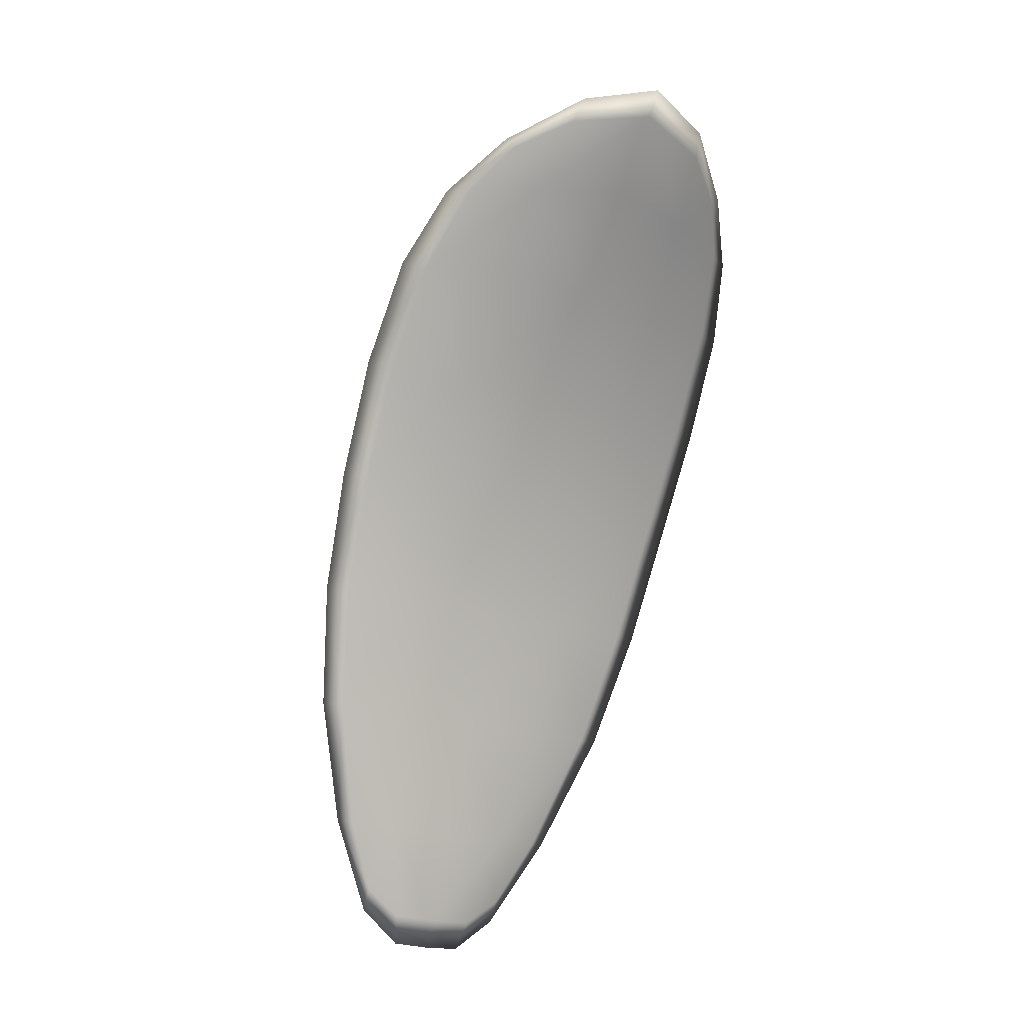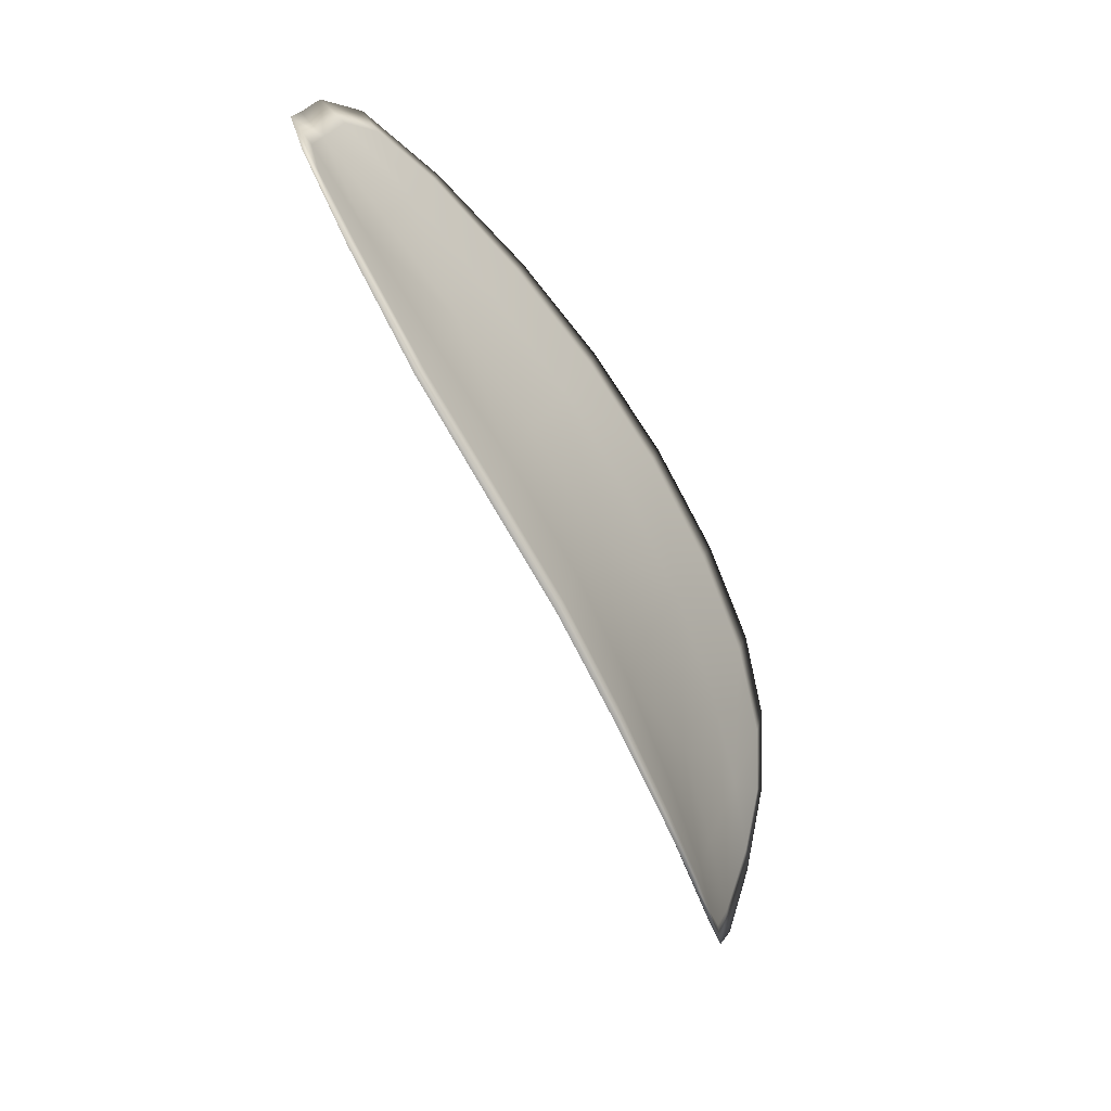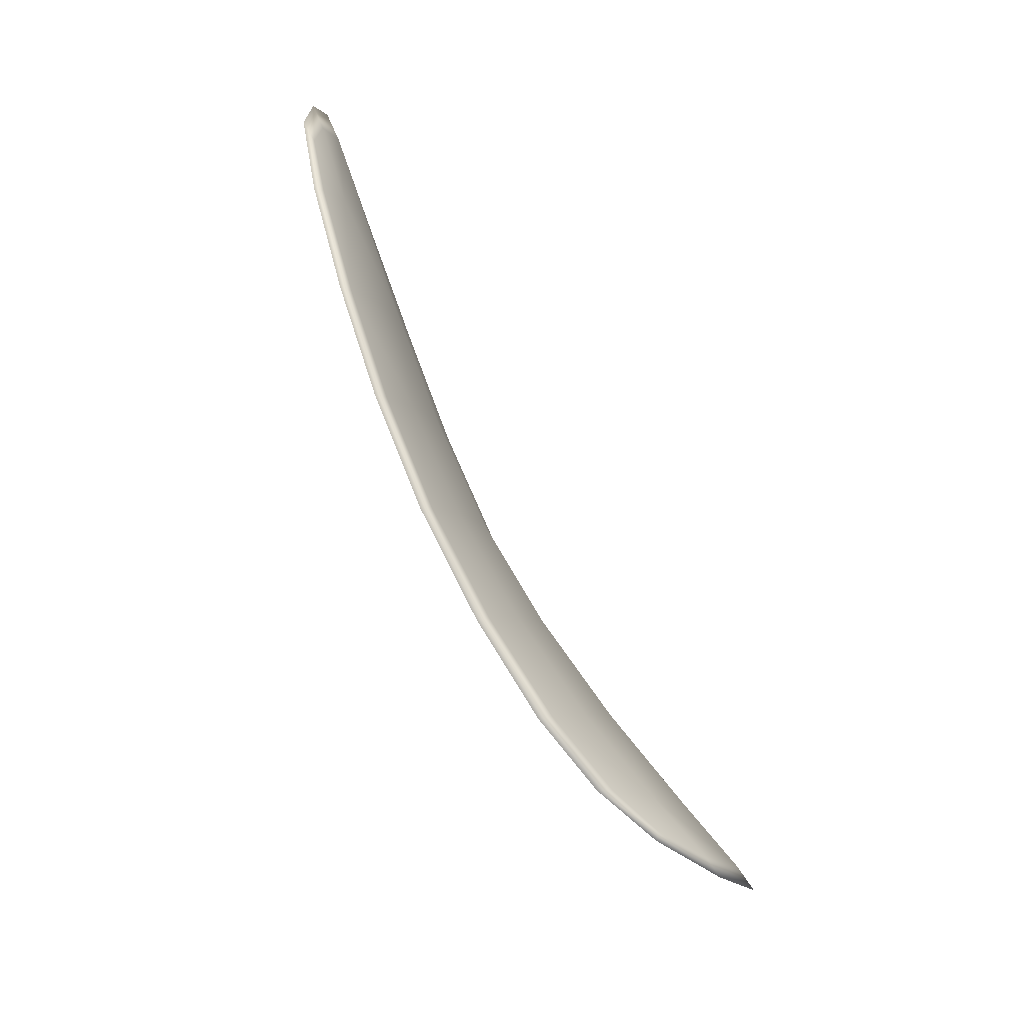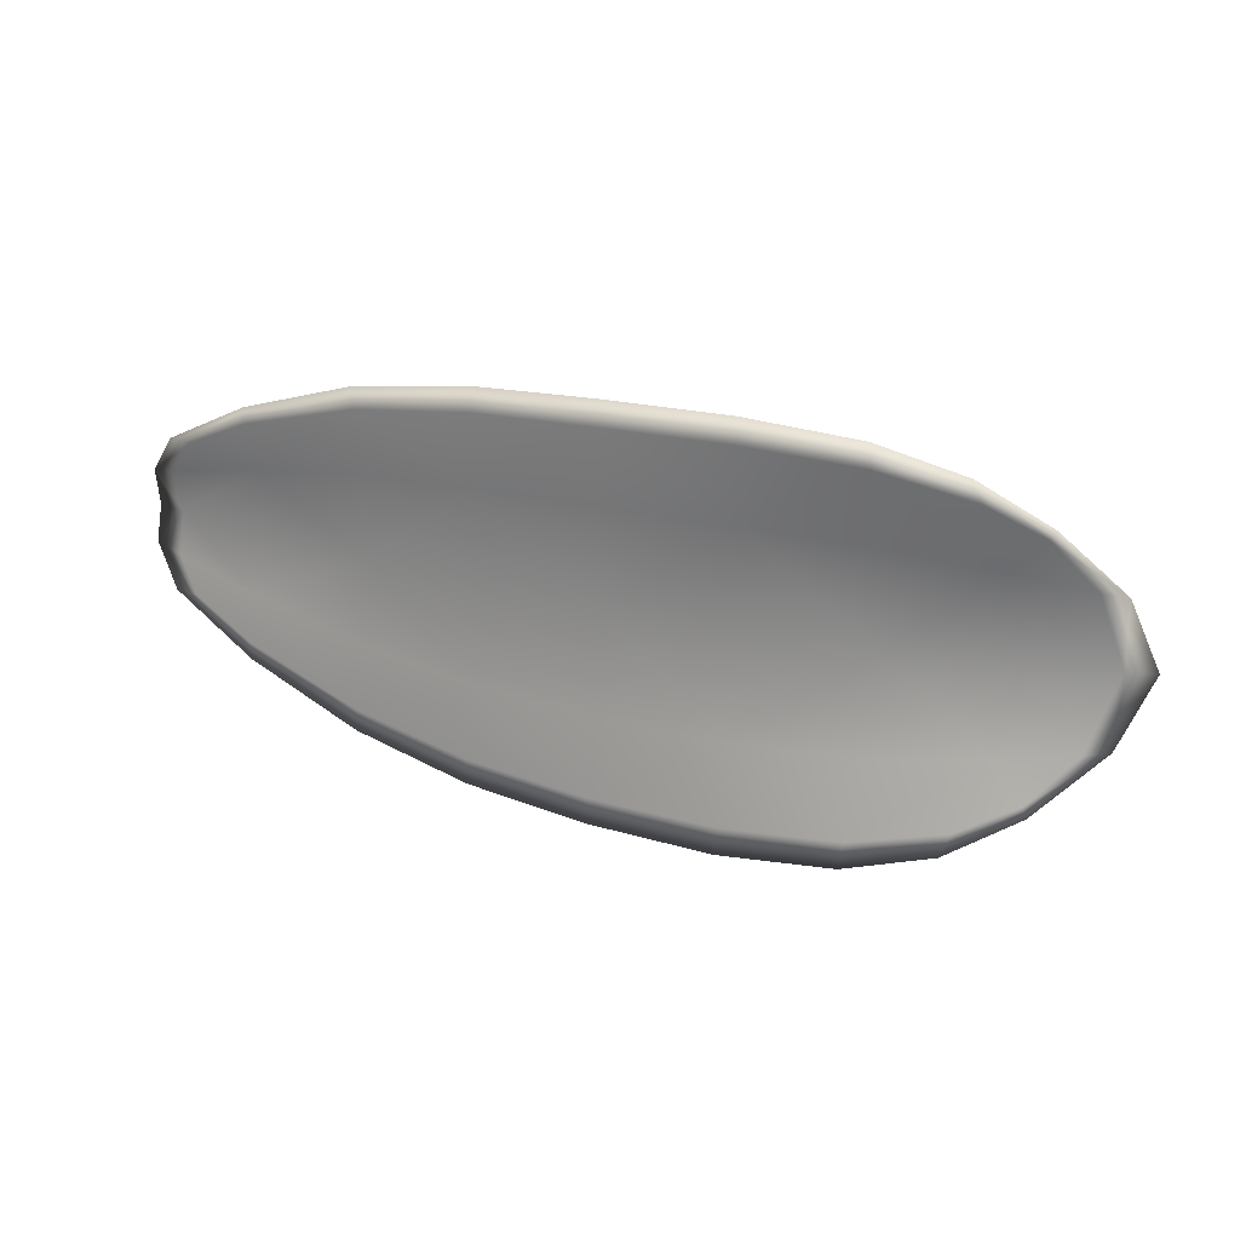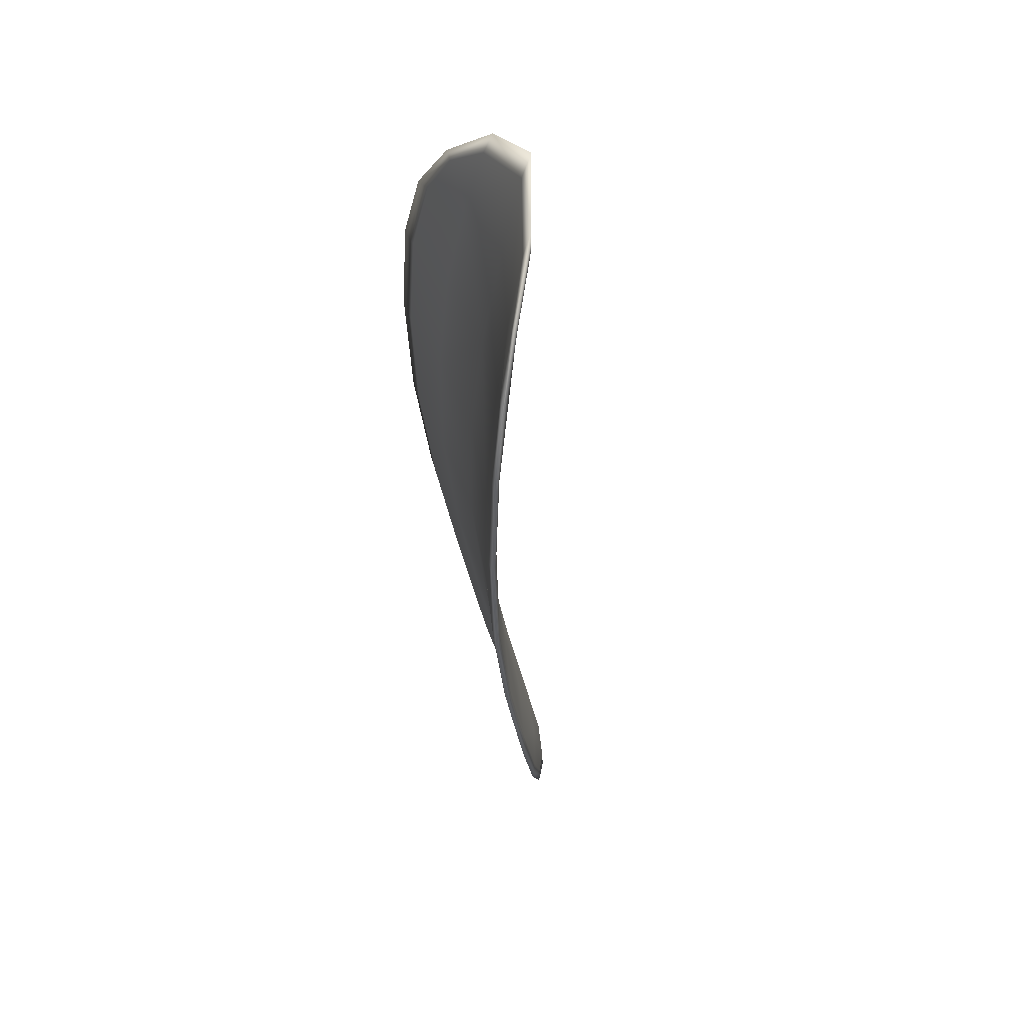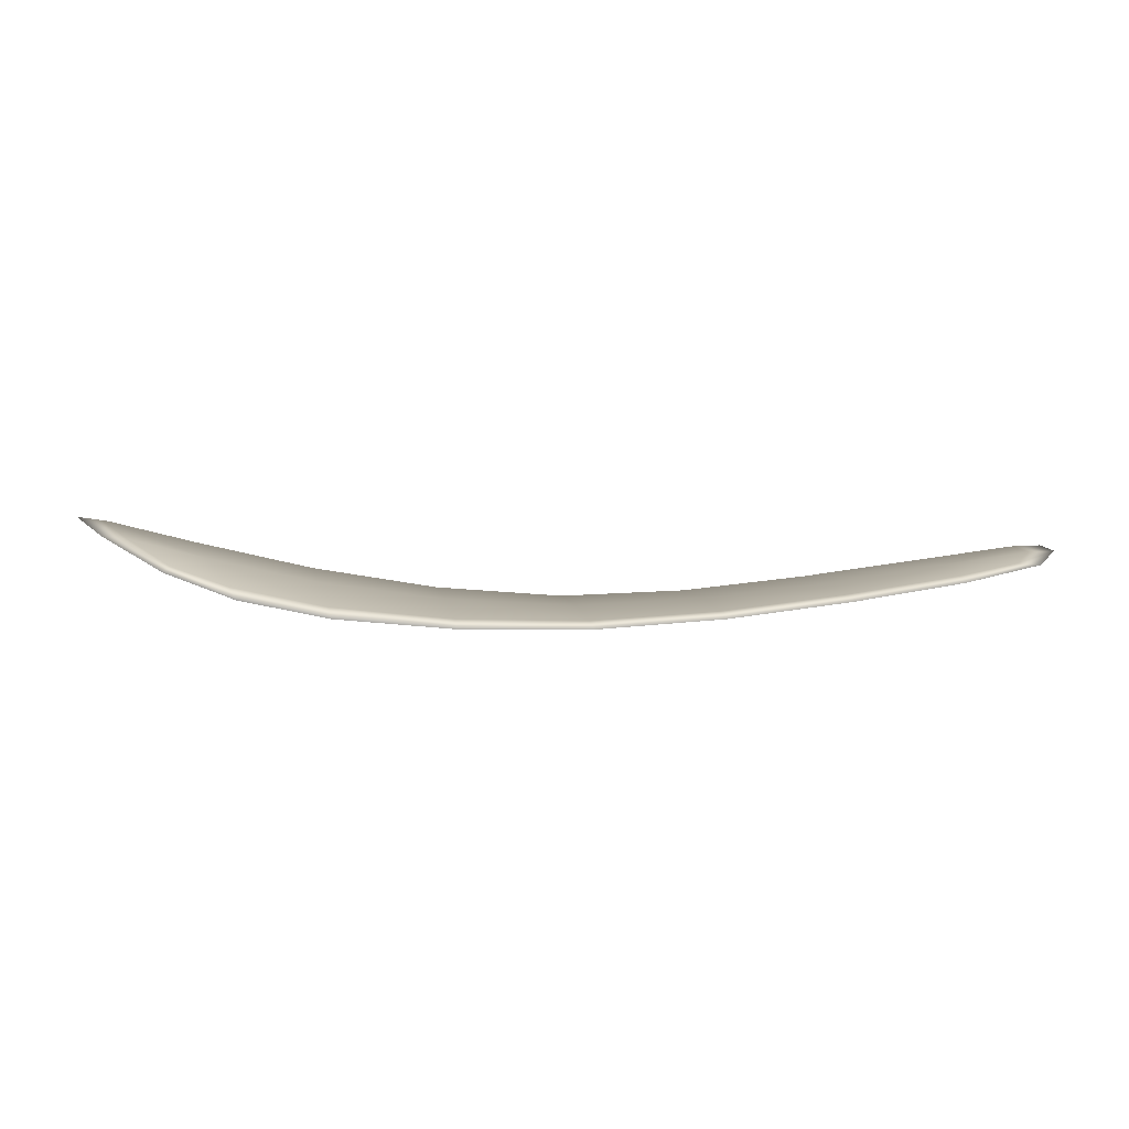
<metadata>
{"format":"obj","ext":"obj","renderer":"f3d","projection":"perspective","resolution":1024,"background":"white","views":[{"elev":-60.7,"azim":-113.6,"up":"+Y"},{"elev":-64.5,"azim":96.1,"up":"+Z"},{"elev":68.8,"azim":-138.8,"up":"+Z"},{"elev":6.2,"azim":179.9,"up":"+Z"},{"elev":-47.0,"azim":-109.4,"up":"+Z"},{"elev":-76.5,"azim":-23.9,"up":"+Z"}]}
</metadata>
<code>
v -2.453 0.7304 -1.153
v -2.453 0.7308 -1.15
v -2.45 0.7303 -1.15
v -2.45 0.7299 -1.153
v -2.45 0.7297 -1.155
v -2.452 0.7303 -1.154
v -2.454 0.7306 -1.154
v -2.455 0.7308 -1.152
v -2.456 0.7311 -1.151
v -2.453 0.7317 -1.148
v -2.452 0.7325 -1.147
v -2.45 0.7322 -1.146
v -2.45 0.7313 -1.148
v -2.455 0.7319 -1.149
v -2.454 0.7324 -1.147
v -2.441 0.728 -1.147
v -2.441 0.7287 -1.145
v -2.438 0.727 -1.145
v -2.438 0.7263 -1.146
v -2.438 0.7256 -1.148
v -2.441 0.7271 -1.149
v -2.444 0.7285 -1.149
v -2.444 0.7294 -1.147
v -2.444 0.7302 -1.145
v -2.441 0.7266 -1.151
v -2.438 0.7251 -1.151
v -2.438 0.7248 -1.152
v -2.441 0.7263 -1.153
v -2.444 0.7277 -1.154
v -2.444 0.728 -1.152
v -2.447 0.729 -1.152
v -2.447 0.7295 -1.15
v -2.447 0.7288 -1.155
v -2.447 0.7305 -1.147
v -2.447 0.7314 -1.145
v -2.435 0.7245 -1.146
v -2.435 0.7251 -1.145
v -2.434 0.7238 -1.146
v -2.433 0.7231 -1.146
v -2.433 0.7227 -1.147
v -2.435 0.7239 -1.148
v -2.435 0.7236 -1.15
v -2.433 0.7225 -1.149
v -2.434 0.7227 -1.15
v -2.435 0.7235 -1.151
v -2.453 0.7302 -1.153
v -2.454 0.7306 -1.15
v -2.456 0.7309 -1.151
v -2.455 0.7306 -1.152
v -2.454 0.7305 -1.154
v -2.452 0.7302 -1.154
v -2.45 0.7296 -1.155
v -2.45 0.7296 -1.153
v -2.45 0.7301 -1.15
v -2.453 0.7315 -1.148
v -2.452 0.7324 -1.147
v -2.454 0.7322 -1.147
v -2.455 0.7317 -1.149
v -2.45 0.7311 -1.148
v -2.45 0.7321 -1.146
v -2.441 0.7278 -1.147
v -2.441 0.7286 -1.145
v -2.444 0.7301 -1.145
v -2.444 0.7292 -1.147
v -2.444 0.7283 -1.149
v -2.441 0.7269 -1.149
v -2.438 0.7254 -1.148
v -2.438 0.7261 -1.146
v -2.438 0.7269 -1.145
v -2.441 0.7264 -1.151
v -2.444 0.7277 -1.152
v -2.444 0.7275 -1.154
v -2.441 0.7261 -1.153
v -2.438 0.7247 -1.152
v -2.438 0.7249 -1.151
v -2.447 0.7288 -1.152
v -2.447 0.7293 -1.15
v -2.447 0.7286 -1.155
v -2.447 0.7303 -1.147
v -2.447 0.7313 -1.145
v -2.435 0.7243 -1.146
v -2.435 0.7249 -1.145
v -2.435 0.7237 -1.148
v -2.433 0.7225 -1.147
v -2.433 0.723 -1.146
v -2.434 0.7237 -1.146
v -2.435 0.7234 -1.149
v -2.435 0.7233 -1.151
v -2.434 0.7226 -1.15
v -2.433 0.7223 -1.149
v -2.435 0.7252 -1.145
v -2.433 0.7235 -1.146
v -2.438 0.7272 -1.144
v -2.434 0.7237 -1.146
v -2.432 0.722 -1.148
v -2.433 0.7224 -1.15
v -2.433 0.7222 -1.147
v -2.434 0.7226 -1.15
v -2.452 0.7302 -1.155
v -2.454 0.7306 -1.154
v -2.449 0.7296 -1.155
v -2.454 0.7305 -1.154
v -2.456 0.7318 -1.149
v -2.454 0.7325 -1.147
v -2.457 0.7311 -1.151
v -2.454 0.7322 -1.147
v -2.452 0.7327 -1.146
v -2.45 0.7325 -1.145
v -2.432 0.7226 -1.146
v -2.435 0.7233 -1.151
v -2.438 0.7247 -1.153
v -2.456 0.7308 -1.152
v -2.447 0.7287 -1.155
v -2.444 0.7275 -1.155
v -2.447 0.7316 -1.145
v -2.444 0.7304 -1.144
v -2.441 0.7289 -1.144
v -2.441 0.7261 -1.154
f 1 2 3
f 1 3 4
f 1 4 5
f 1 5 6
f 1 6 7
f 1 7 8
f 1 8 9
f 1 9 2
f 10 11 12
f 10 12 13
f 10 13 3
f 10 3 2
f 10 2 9
f 10 9 14
f 10 14 15
f 10 15 11
f 16 17 18
f 16 18 19
f 16 19 20
f 16 20 21
f 16 21 22
f 16 22 23
f 16 23 24
f 16 24 17
f 25 21 20
f 25 20 26
f 25 26 27
f 25 27 28
f 25 28 29
f 25 29 30
f 25 30 22
f 25 22 21
f 31 32 22
f 31 22 30
f 31 30 29
f 31 29 33
f 31 33 5
f 31 5 4
f 31 4 3
f 31 3 32
f 34 35 24
f 34 24 23
f 34 23 22
f 34 22 32
f 34 32 3
f 34 3 13
f 34 13 12
f 34 12 35
f 36 37 38
f 36 38 39
f 36 39 40
f 36 40 41
f 36 41 20
f 36 20 19
f 36 19 18
f 36 18 37
f 42 41 40
f 42 40 43
f 42 43 44
f 42 44 45
f 42 45 27
f 42 27 26
f 42 26 20
f 42 20 41
f 46 47 48
f 46 48 49
f 46 49 50
f 46 50 51
f 46 51 52
f 46 52 53
f 46 53 54
f 46 54 47
f 55 56 57
f 55 57 58
f 55 58 48
f 55 48 47
f 55 47 54
f 55 54 59
f 55 59 60
f 55 60 56
f 61 62 63
f 61 63 64
f 61 64 65
f 61 65 66
f 61 66 67
f 61 67 68
f 61 68 69
f 61 69 62
f 70 66 65
f 70 65 71
f 70 71 72
f 70 72 73
f 70 73 74
f 70 74 75
f 70 75 67
f 70 67 66
f 76 77 54
f 76 54 53
f 76 53 52
f 76 52 78
f 76 78 72
f 76 72 71
f 76 71 65
f 76 65 77
f 79 80 60
f 79 60 59
f 79 59 54
f 79 54 77
f 79 77 65
f 79 65 64
f 79 64 63
f 79 63 80
f 81 82 69
f 81 69 68
f 81 68 67
f 81 67 83
f 81 83 84
f 81 84 85
f 81 85 86
f 81 86 82
f 87 83 67
f 87 67 75
f 87 75 74
f 87 74 88
f 87 88 89
f 87 89 90
f 87 90 84
f 87 84 83
f 91 92 38
f 91 38 37
f 91 37 18
f 91 18 93
f 91 93 69
f 91 69 82
f 91 82 94
f 91 94 92
f 95 96 44
f 95 44 43
f 95 43 40
f 95 40 97
f 95 97 84
f 95 84 90
f 95 90 98
f 95 98 96
f 99 100 7
f 99 7 6
f 99 6 5
f 99 5 101
f 99 101 52
f 99 52 51
f 99 51 102
f 99 102 100
f 103 104 15
f 103 15 14
f 103 14 9
f 103 9 105
f 103 105 48
f 103 48 58
f 103 58 106
f 103 106 104
f 107 108 12
f 107 12 11
f 107 11 15
f 107 15 104
f 107 104 106
f 107 106 56
f 107 56 60
f 107 60 108
f 109 97 40
f 109 40 39
f 109 39 38
f 109 38 92
f 109 92 94
f 109 94 85
f 109 85 84
f 109 84 97
f 110 111 27
f 110 27 45
f 110 45 44
f 110 44 96
f 110 96 98
f 110 98 88
f 110 88 74
f 110 74 111
f 112 105 9
f 112 9 8
f 112 8 7
f 112 7 100
f 112 100 102
f 112 102 49
f 112 49 48
f 112 48 105
f 113 101 5
f 113 5 33
f 113 33 29
f 113 29 114
f 113 114 72
f 113 72 78
f 113 78 52
f 113 52 101
f 115 116 24
f 115 24 35
f 115 35 12
f 115 12 108
f 115 108 60
f 115 60 80
f 115 80 63
f 115 63 116
f 117 93 18
f 117 18 17
f 117 17 24
f 117 24 116
f 117 116 63
f 117 63 62
f 117 62 69
f 117 69 93
f 118 114 29
f 118 29 28
f 118 28 27
f 118 27 111
f 118 111 74
f 118 74 73
f 118 73 72
f 118 72 114

</code>
